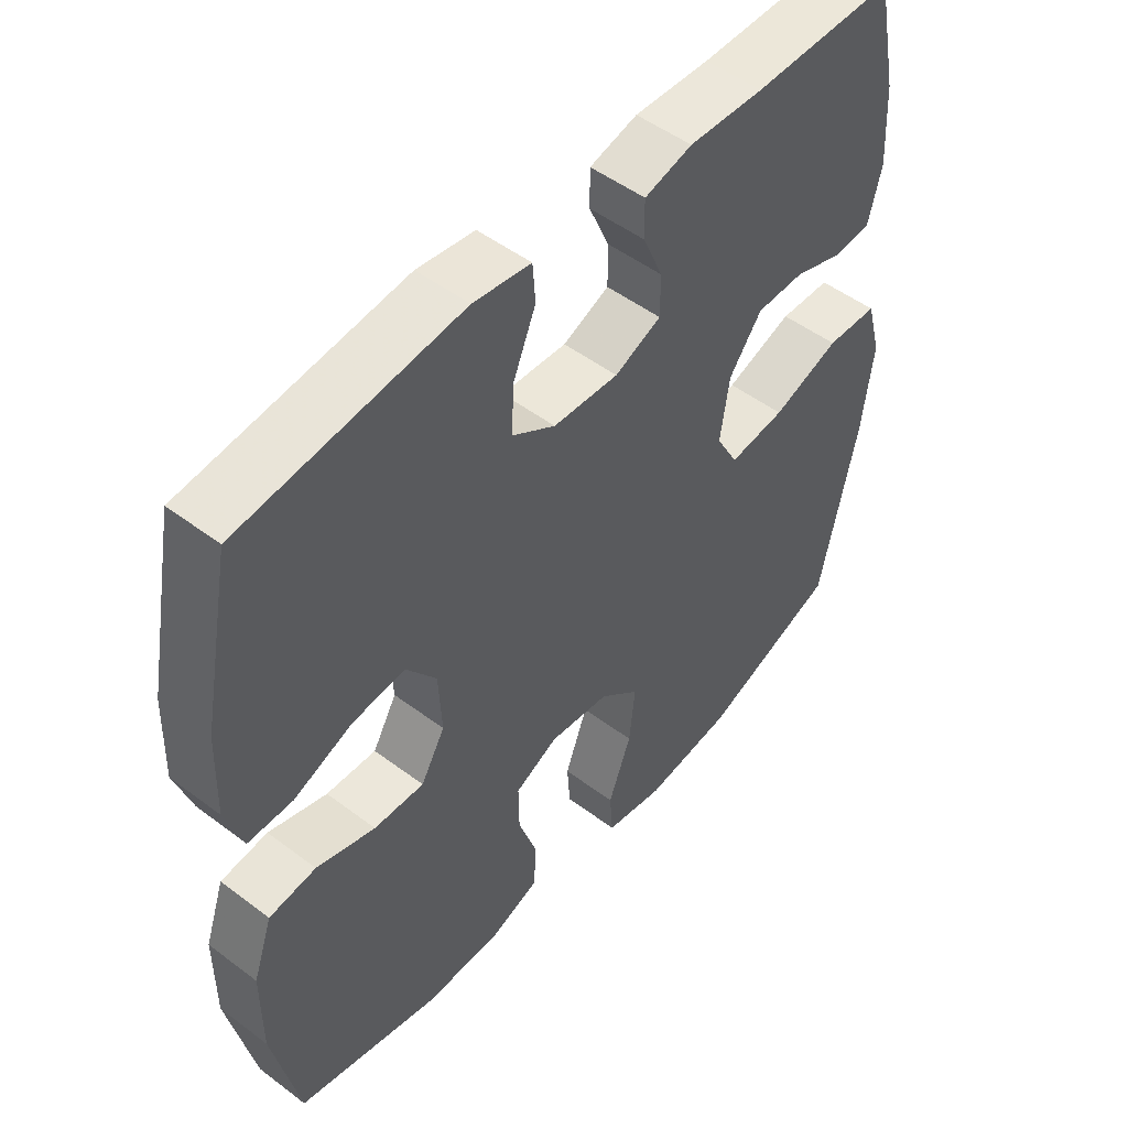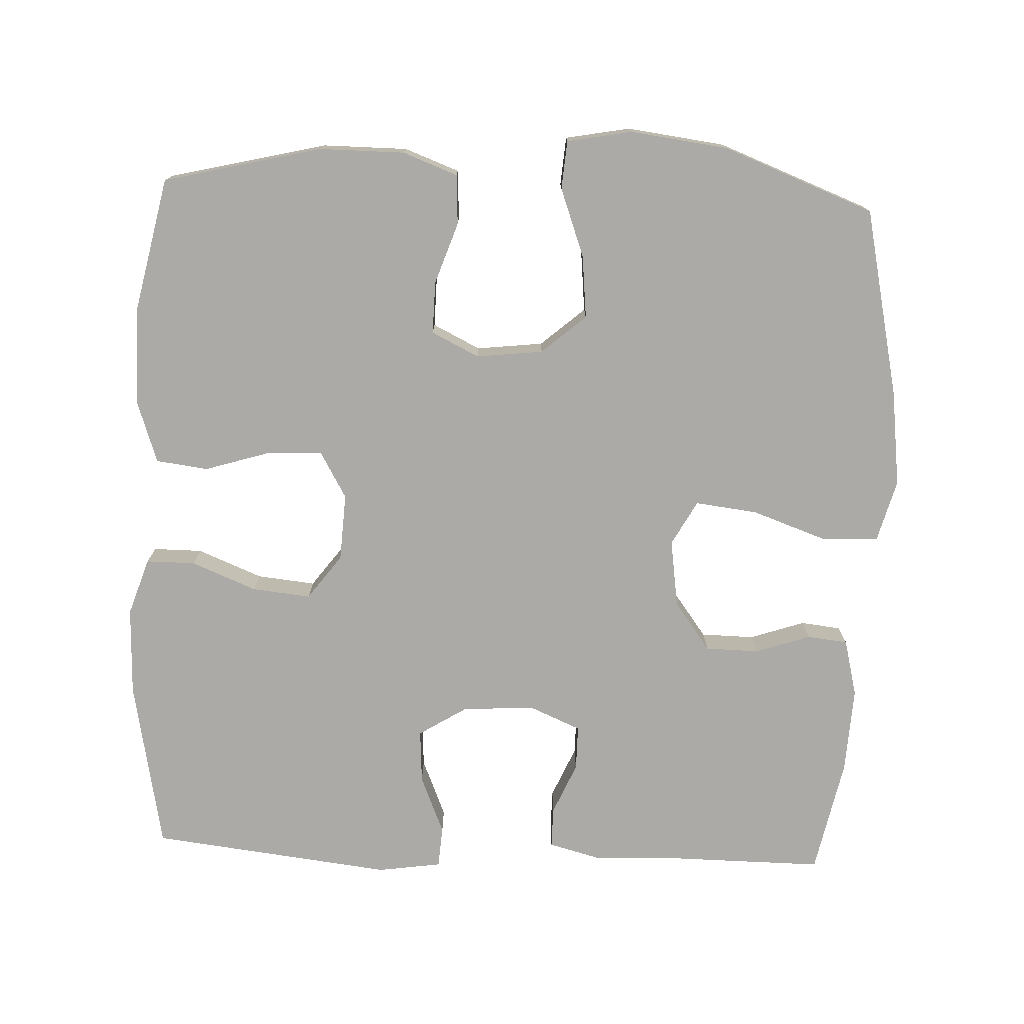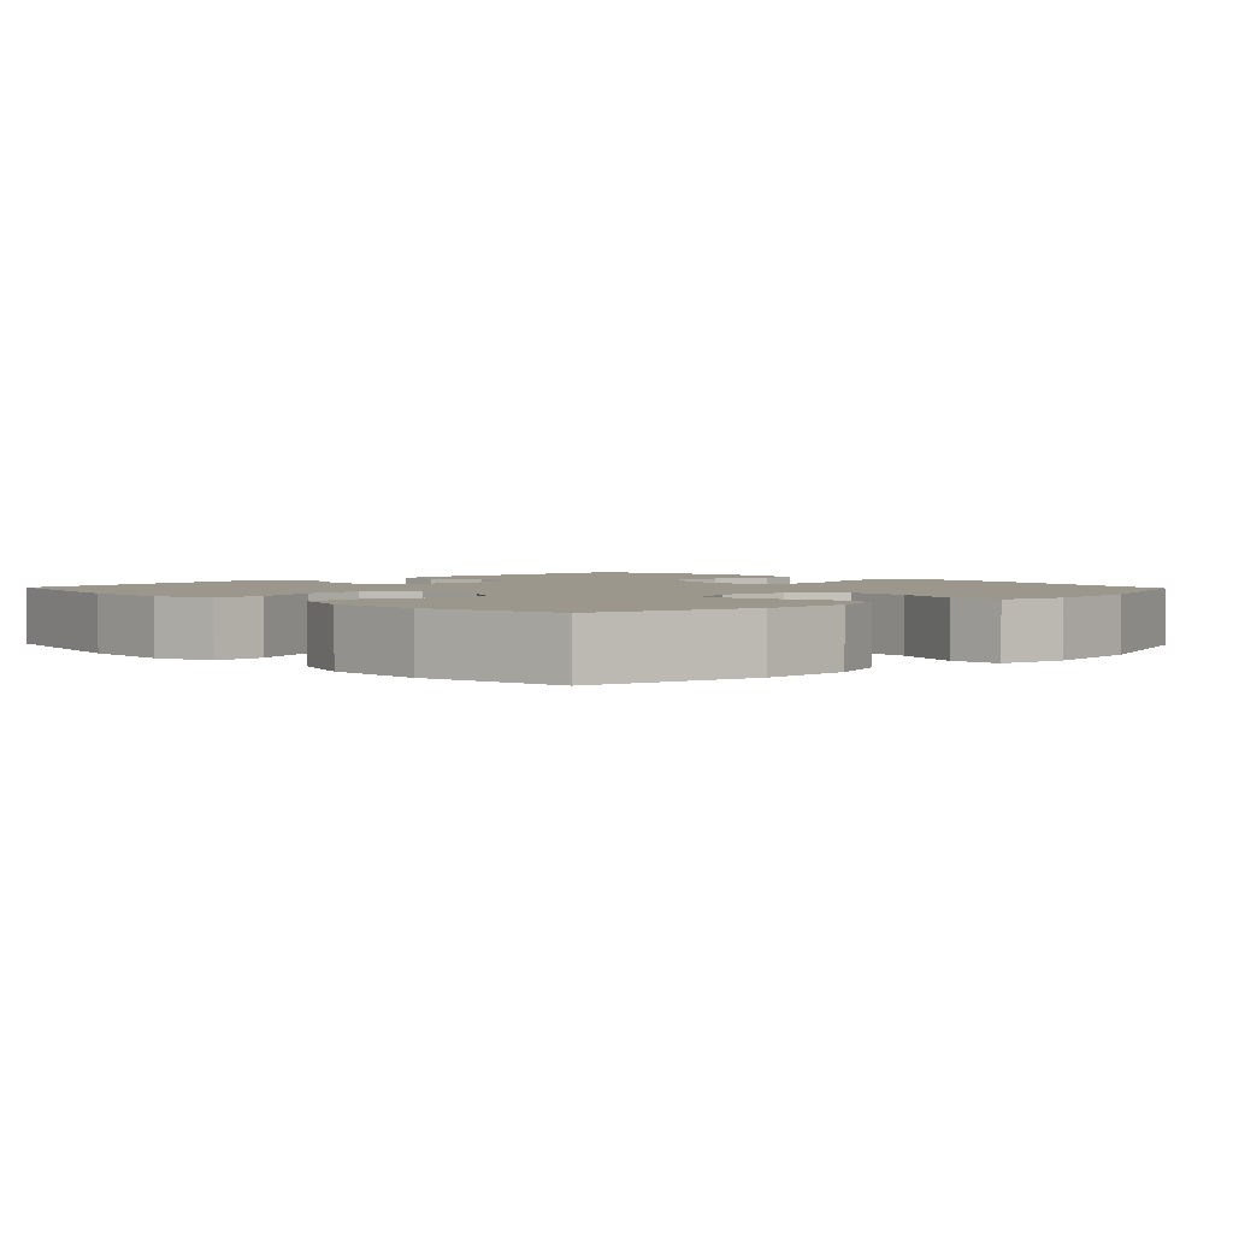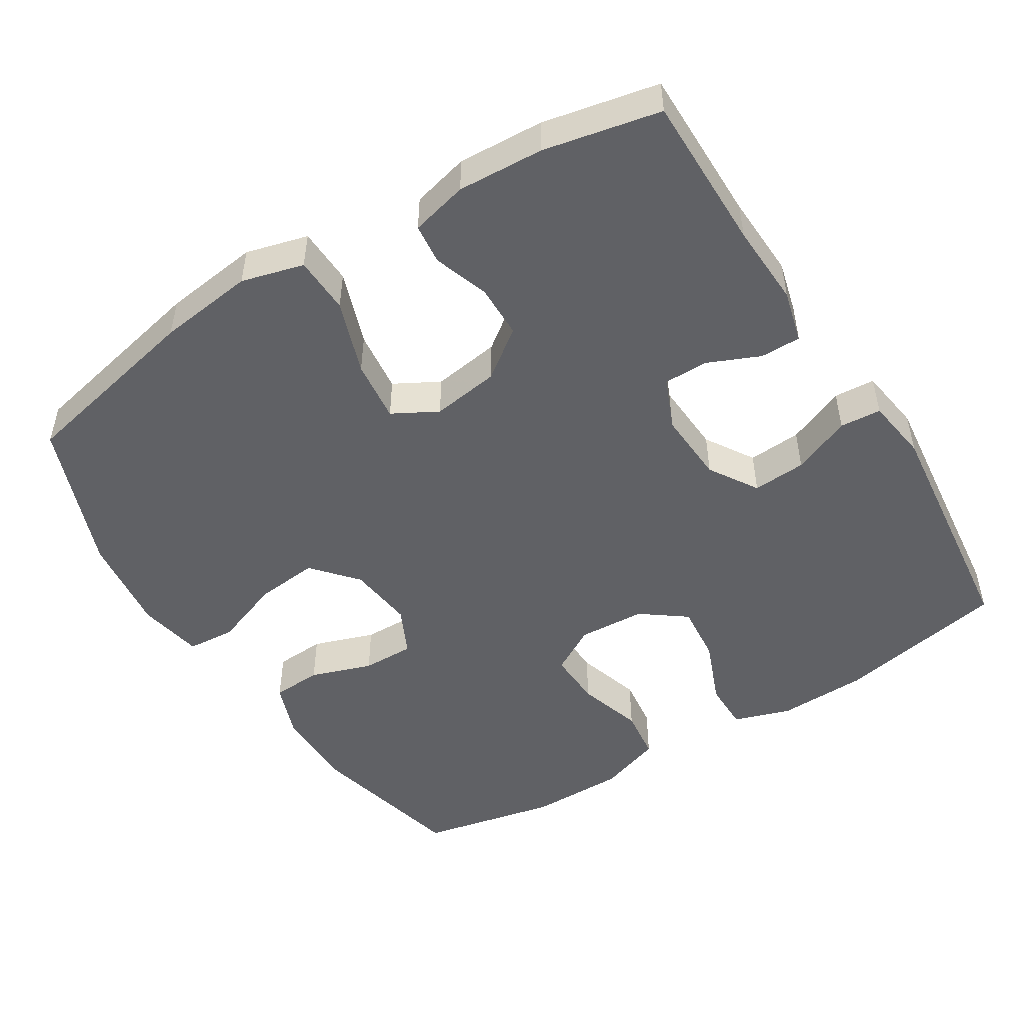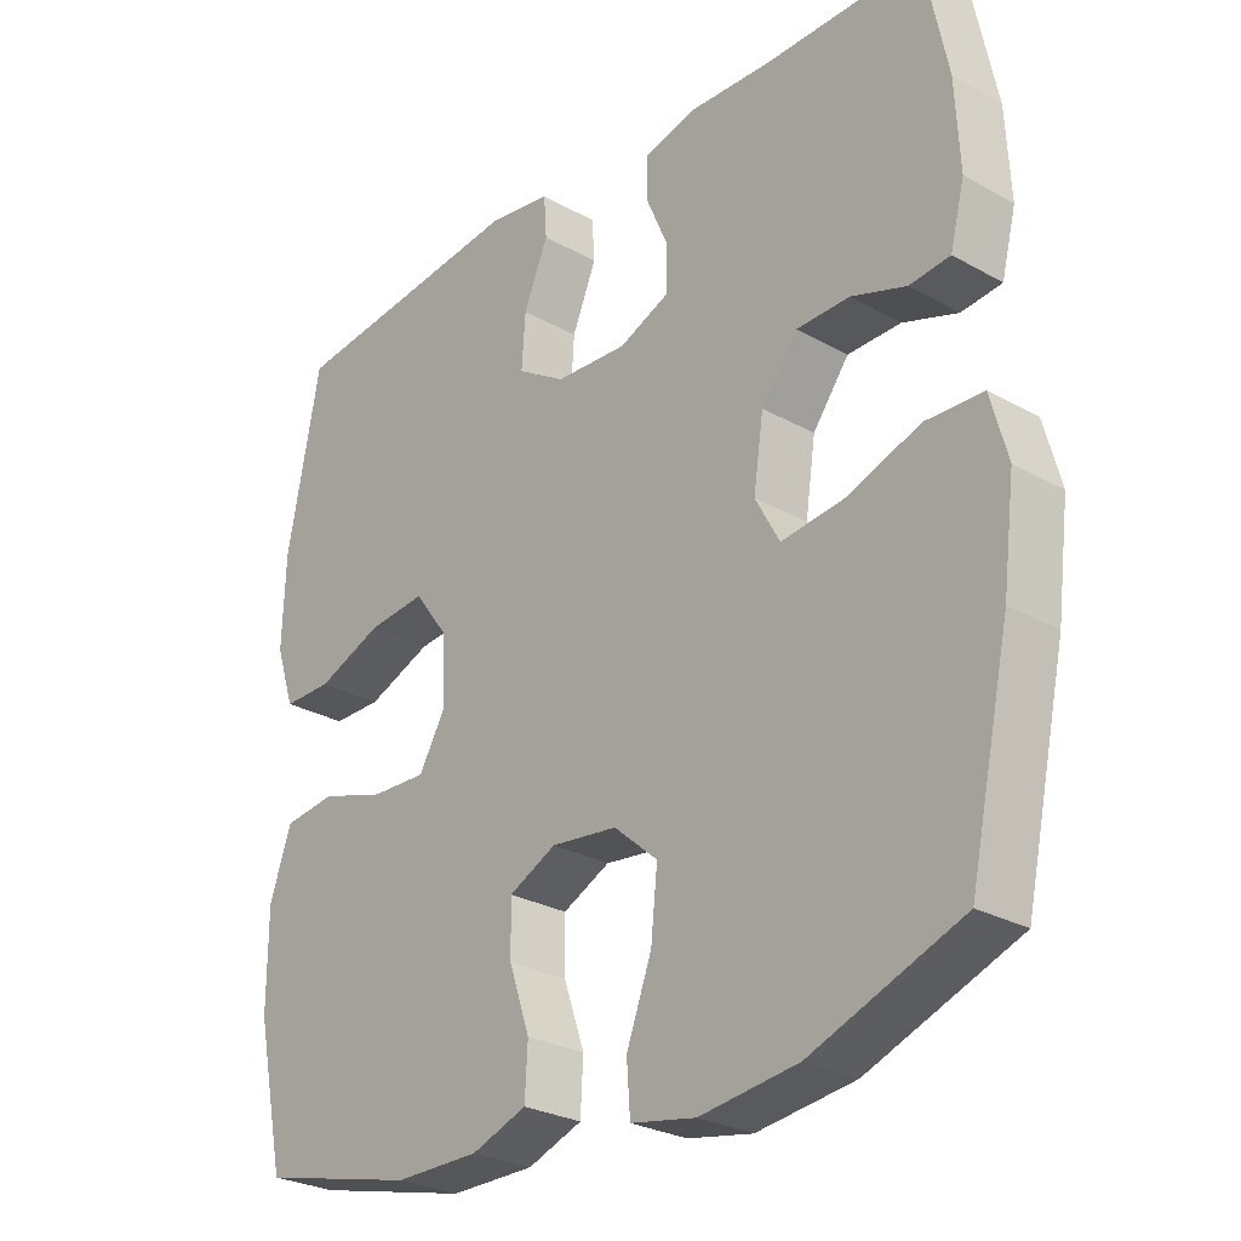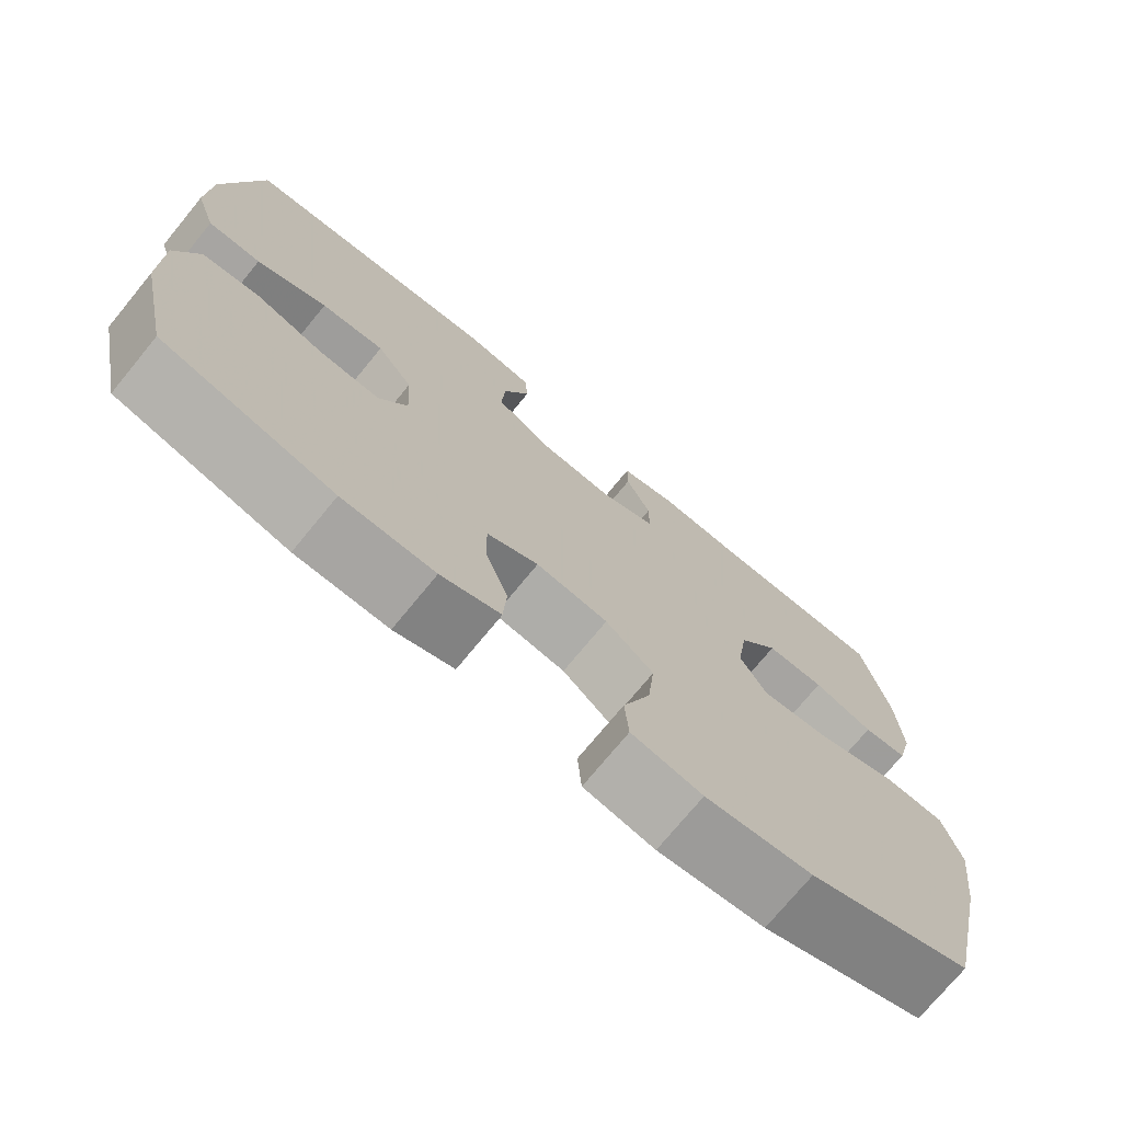
<metadata>
{"format":"obj","ext":"obj","renderer":"f3d","projection":"perspective","resolution":1024,"background":"white","views":[{"elev":50.3,"azim":129.6,"up":"+Z"},{"elev":-75.9,"azim":177.5,"up":"+Y"},{"elev":2.6,"azim":136.1,"up":"+Y"},{"elev":-49.5,"azim":-58.1,"up":"+Y"},{"elev":-27.3,"azim":-130.9,"up":"+Z"},{"elev":-73.9,"azim":140.6,"up":"+Z"}]}
</metadata>
<code>
v -0.5 0.07 0.5
v -0.283 0.07 0.499
v -0.168 0.07 0.504
v -0.095 0.07 0.485
v -0.095 0.07 0.429
v -0.126 0.07 0.357
v -0.126 0.07 0.295
v -0.055 0.07 0.265
v 0.045 0.07 0.271
v 0.112 0.07 0.313
v 0.107 0.07 0.387
v 0.073 0.07 0.468
v 0.077 0.07 0.525
v 0.165 0.07 0.538
v 0.5 0.07 0.5
v 0.546 0.07 0.263
v 0.55 0.07 0.14
v 0.524 0.07 0.061
v 0.456 0.07 0.061
v 0.366 0.07 0.097
v 0.285 0.07 0.105
v 0.239 0.07 0.043
v 0.234 0.07 -0.05
v 0.271 0.07 -0.114
v 0.348 0.07 -0.111
v 0.438 0.07 -0.083
v 0.51 0.07 -0.092
v 0.54 0.07 -0.179
v 0.54 0.07 -0.311
v 0.5 0.07 -0.5
v 0.282 0.07 -0.553
v 0.164 0.07 -0.553
v 0.088 0.07 -0.525
v 0.084 0.07 -0.456
v 0.113 0.07 -0.371
v 0.114 0.07 -0.299
v 0.048 0.07 -0.267
v -0.044 0.07 -0.278
v -0.105 0.07 -0.331
v -0.096 0.07 -0.418
v -0.061 0.07 -0.512
v -0.066 0.07 -0.579
v -0.156 0.07 -0.596
v -0.292 0.07 -0.579
v -0.5 0.07 -0.5
v -0.557 0.07 -0.239
v -0.574 0.07 -0.106
v -0.551 0.07 -0.02
v -0.472 0.07 -0.017
v -0.369 0.07 -0.053
v -0.283 0.07 -0.063
v -0.249 0.07 -0.001
v -0.263 0.07 0.093
v -0.313 0.07 0.16
v -0.387 0.07 0.161
v -0.463 0.07 0.135
v -0.519 0.07 0.141
v -0.539 0.07 0.22
v -0.533 0.07 0.339
v -0.5 0 0.5
v -0.283 0 0.499
v -0.168 0 0.504
v -0.095 0 0.485
v -0.095 0 0.429
v -0.126 0 0.357
v -0.126 0 0.295
v -0.055 0 0.265
v 0.045 0 0.271
v 0.112 0 0.313
v 0.107 0 0.387
v 0.073 0 0.468
v 0.077 0 0.525
v 0.165 0 0.538
v 0.5 0 0.5
v 0.546 0 0.263
v 0.55 0 0.14
v 0.524 0 0.061
v 0.456 0 0.061
v 0.366 0 0.097
v 0.285 0 0.105
v 0.239 0 0.043
v 0.234 0 -0.05
v 0.271 0 -0.114
v 0.348 0 -0.111
v 0.438 0 -0.083
v 0.51 0 -0.092
v 0.54 0 -0.179
v 0.54 0 -0.311
v 0.5 0 -0.5
v 0.282 0 -0.553
v 0.164 0 -0.553
v 0.088 0 -0.525
v 0.084 0 -0.456
v 0.113 0 -0.371
v 0.114 0 -0.299
v 0.048 0 -0.267
v -0.044 0 -0.278
v -0.105 0 -0.331
v -0.096 0 -0.418
v -0.061 0 -0.512
v -0.066 0 -0.579
v -0.156 0 -0.596
v -0.292 0 -0.579
v -0.5 0 -0.5
v -0.557 0 -0.239
v -0.574 0 -0.106
v -0.551 0 -0.02
v -0.472 0 -0.017
v -0.369 0 -0.053
v -0.283 0 -0.063
v -0.249 0 -0.001
v -0.263 0 0.093
v -0.313 0 0.16
v -0.387 0 0.161
v -0.463 0 0.135
v -0.519 0 0.141
v -0.539 0 0.22
v -0.533 0 0.339
f 59 1 2
f 58 59 2
f 57 58 2
f 56 57 2
f 55 56 2
f 4 5 6
f 3 4 6
f 2 3 6
f 55 2 6
f 54 55 6
f 53 54 6 7
f 52 53 7 8
f 51 52 8 9
f 48 49 50
f 47 48 50
f 46 47 50
f 45 46 50
f 44 45 50
f 43 44 50
f 42 43 50
f 41 42 50
f 40 41 50
f 39 40 50 51
f 51 9 10
f 39 51 10
f 38 39 10
f 33 34 35
f 32 33 35
f 31 32 35
f 30 31 35
f 29 30 35
f 28 29 35
f 27 28 35
f 26 27 35
f 25 26 35
f 24 25 35 36
f 23 24 36 37
f 18 19 20
f 17 18 20
f 16 17 20
f 15 16 20
f 14 15 20
f 13 14 20
f 12 13 20
f 11 12 20
f 10 11 20 21
f 37 38 10
f 23 37 10
f 22 23 10
f 10 21 22
f 61 60 118
f 61 118 117
f 61 117 116
f 61 116 115
f 61 115 114
f 65 64 63
f 65 63 62
f 65 62 61
f 65 61 114
f 65 114 113
f 66 65 113 112
f 67 66 112 111
f 68 67 111 110
f 109 108 107
f 109 107 106
f 109 106 105
f 109 105 104
f 109 104 103
f 109 103 102
f 109 102 101
f 109 101 100
f 109 100 99
f 110 109 99 98
f 69 68 110
f 69 110 98
f 69 98 97
f 94 93 92
f 94 92 91
f 94 91 90
f 94 90 89
f 94 89 88
f 94 88 87
f 94 87 86
f 94 86 85
f 94 85 84
f 95 94 84 83
f 96 95 83 82
f 79 78 77
f 79 77 76
f 79 76 75
f 79 75 74
f 79 74 73
f 79 73 72
f 79 72 71
f 79 71 70
f 80 79 70 69
f 69 97 96
f 69 96 82
f 69 82 81
f 81 80 69
f 1 60 61 2
f 2 61 62 3
f 3 62 63 4
f 4 63 64 5
f 5 64 65 6
f 6 65 66 7
f 7 66 67 8
f 8 67 68 9
f 9 68 69 10
f 10 69 70 11
f 11 70 71 12
f 12 71 72 13
f 13 72 73 14
f 14 73 74 15
f 15 74 75 16
f 16 75 76 17
f 17 76 77 18
f 18 77 78 19
f 19 78 79 20
f 20 79 80 21
f 21 80 81 22
f 22 81 82 23
f 23 82 83 24
f 24 83 84 25
f 25 84 85 26
f 26 85 86 27
f 27 86 87 28
f 28 87 88 29
f 29 88 89 30
f 30 89 90 31
f 31 90 91 32
f 32 91 92 33
f 33 92 93 34
f 34 93 94 35
f 35 94 95 36
f 36 95 96 37
f 37 96 97 38
f 38 97 98 39
f 39 98 99 40
f 40 99 100 41
f 41 100 101 42
f 42 101 102 43
f 43 102 103 44
f 44 103 104 45
f 45 104 105 46
f 46 105 106 47
f 47 106 107 48
f 48 107 108 49
f 49 108 109 50
f 50 109 110 51
f 51 110 111 52
f 52 111 112 53
f 53 112 113 54
f 54 113 114 55
f 55 114 115 56
f 56 115 116 57
f 57 116 117 58
f 58 117 118 59
f 59 118 60 1

</code>
